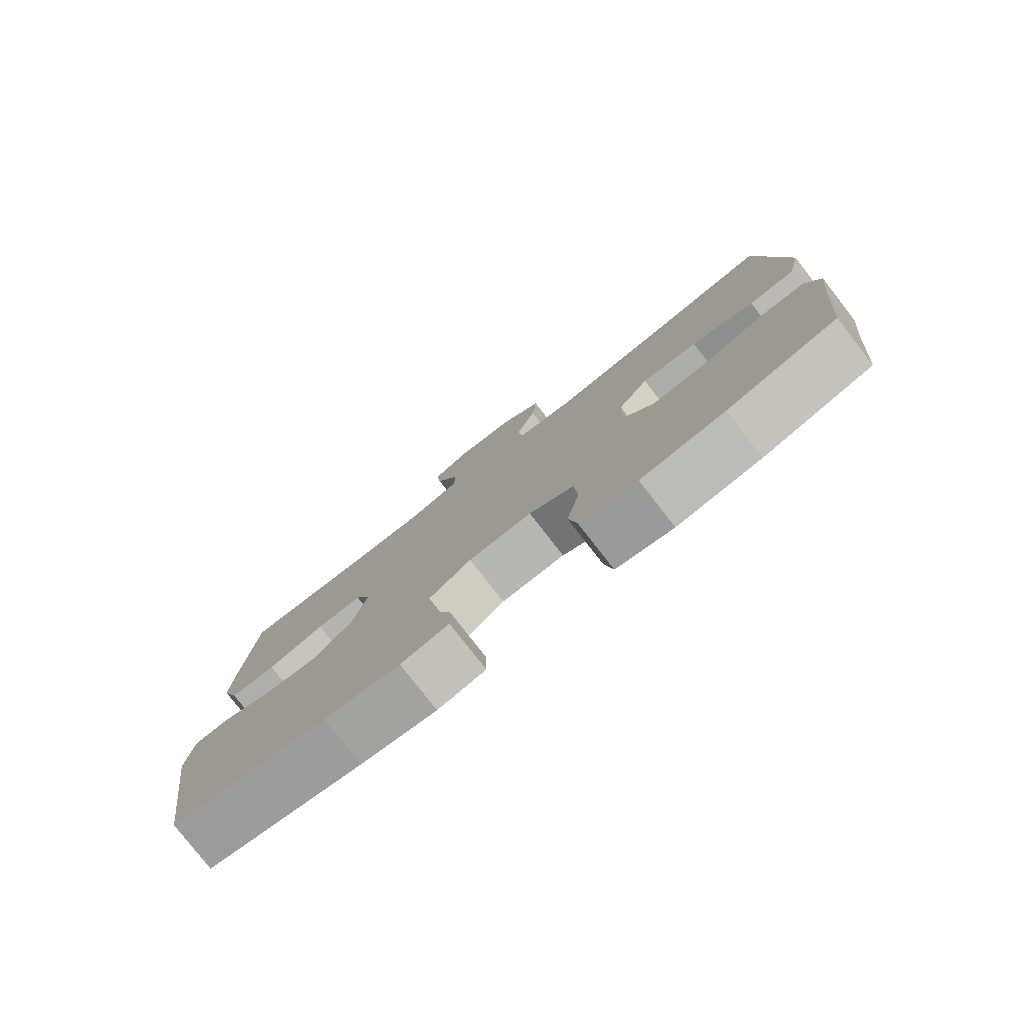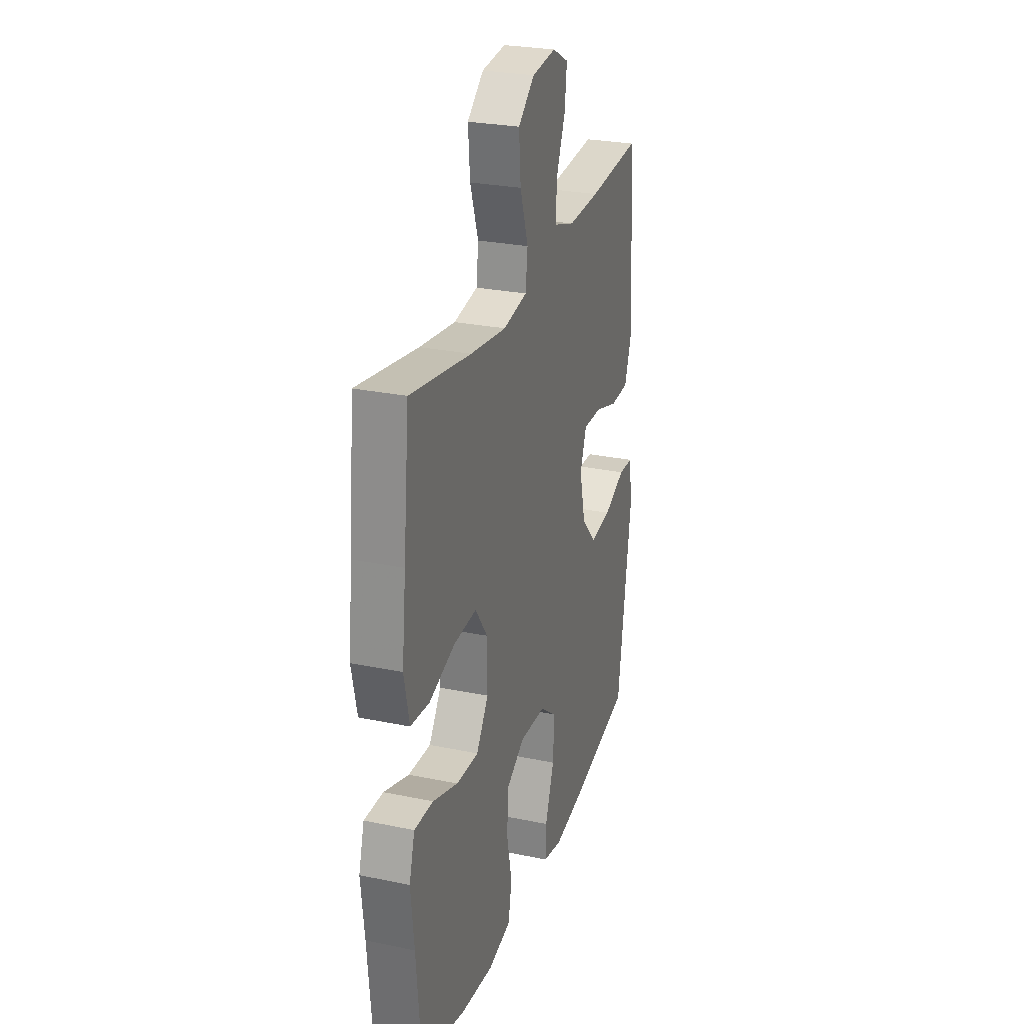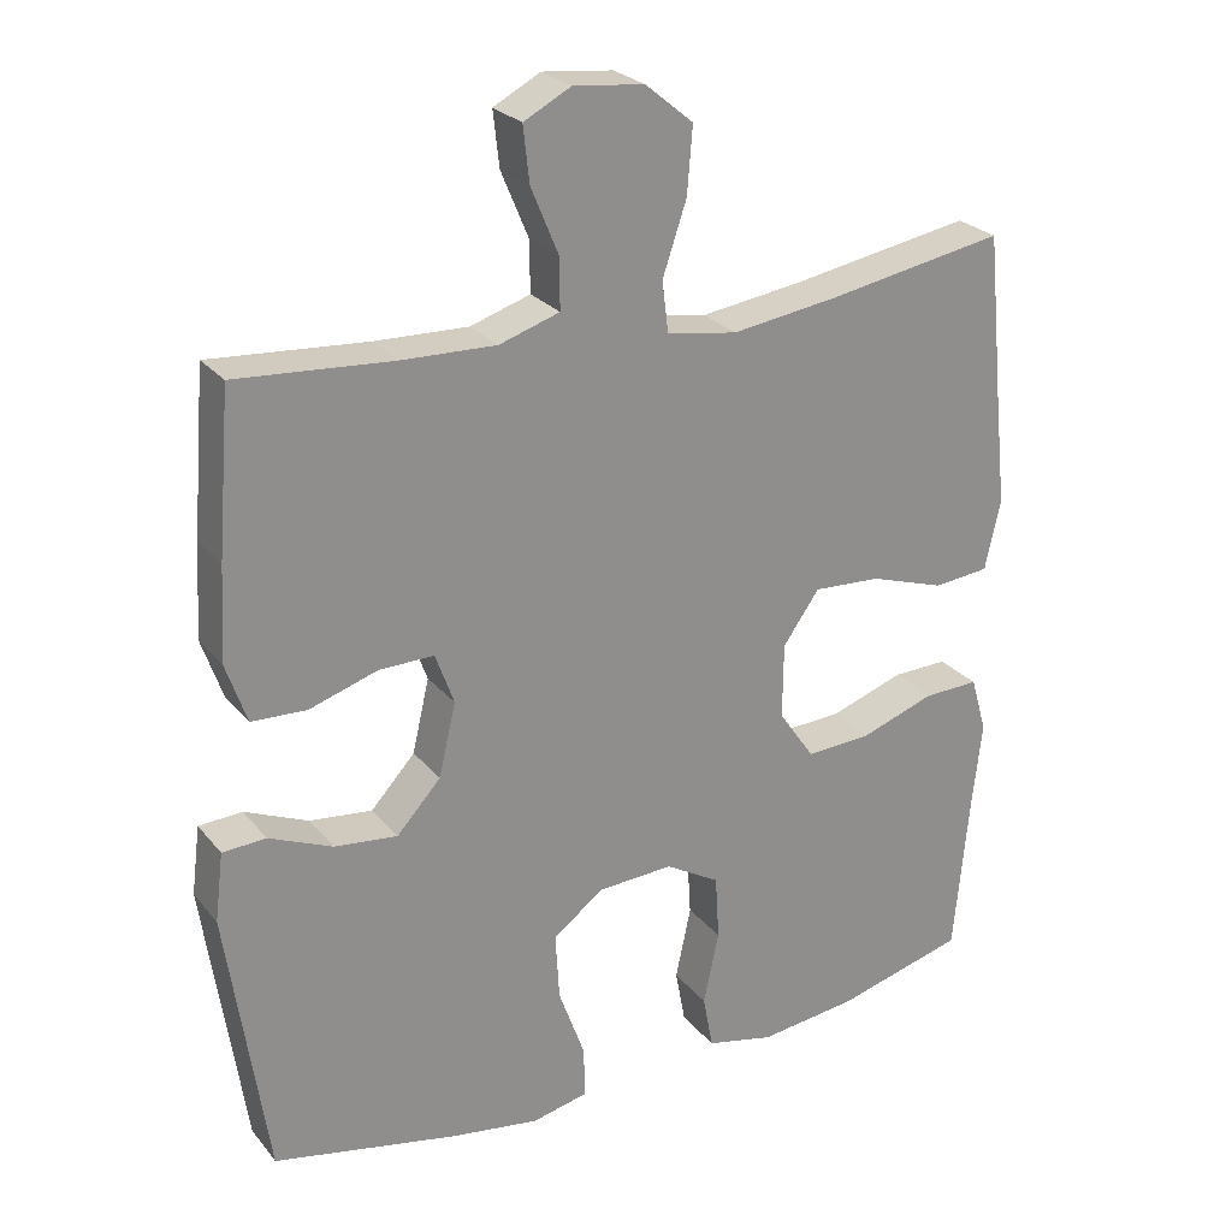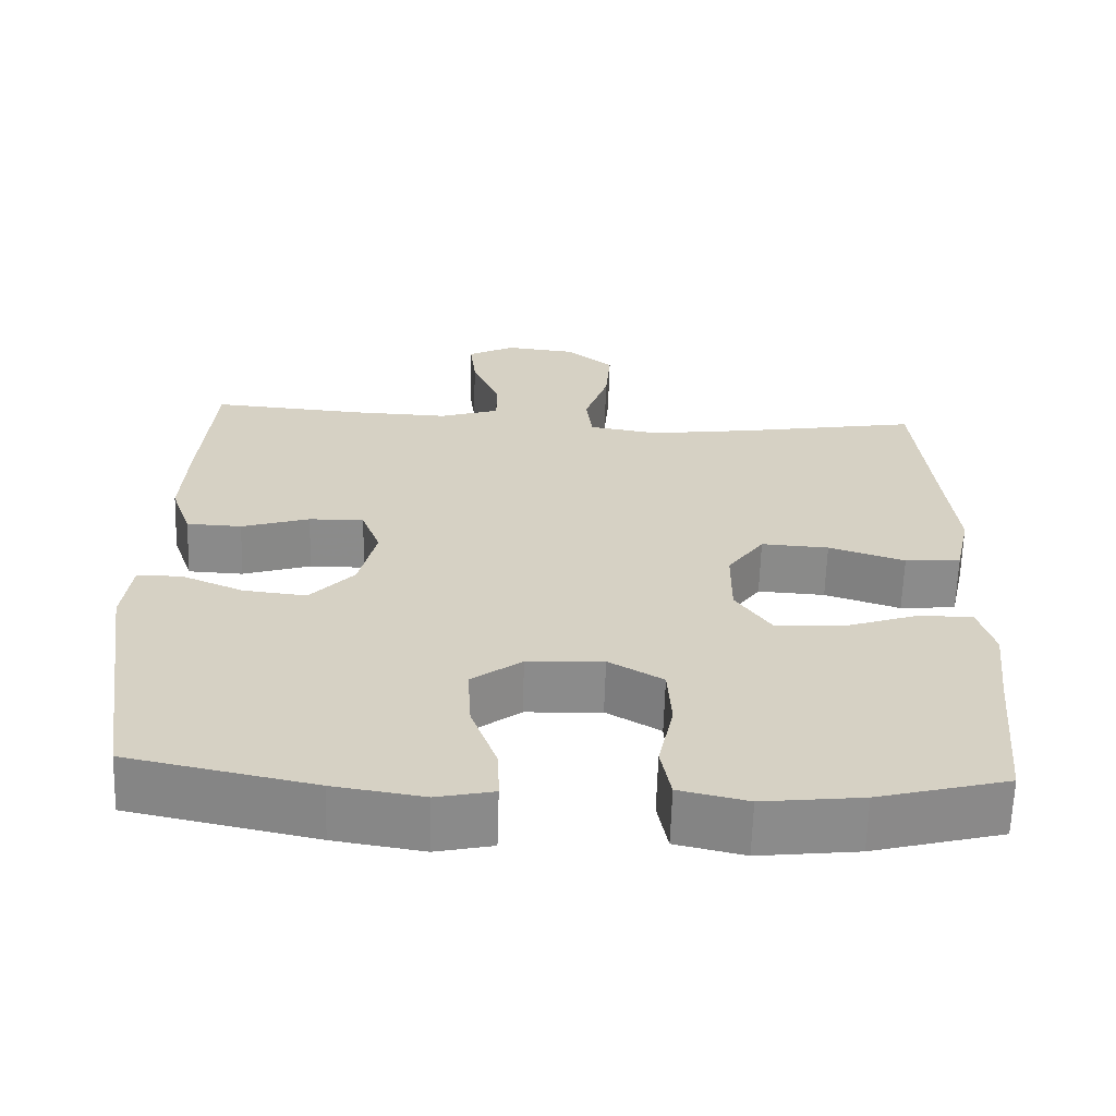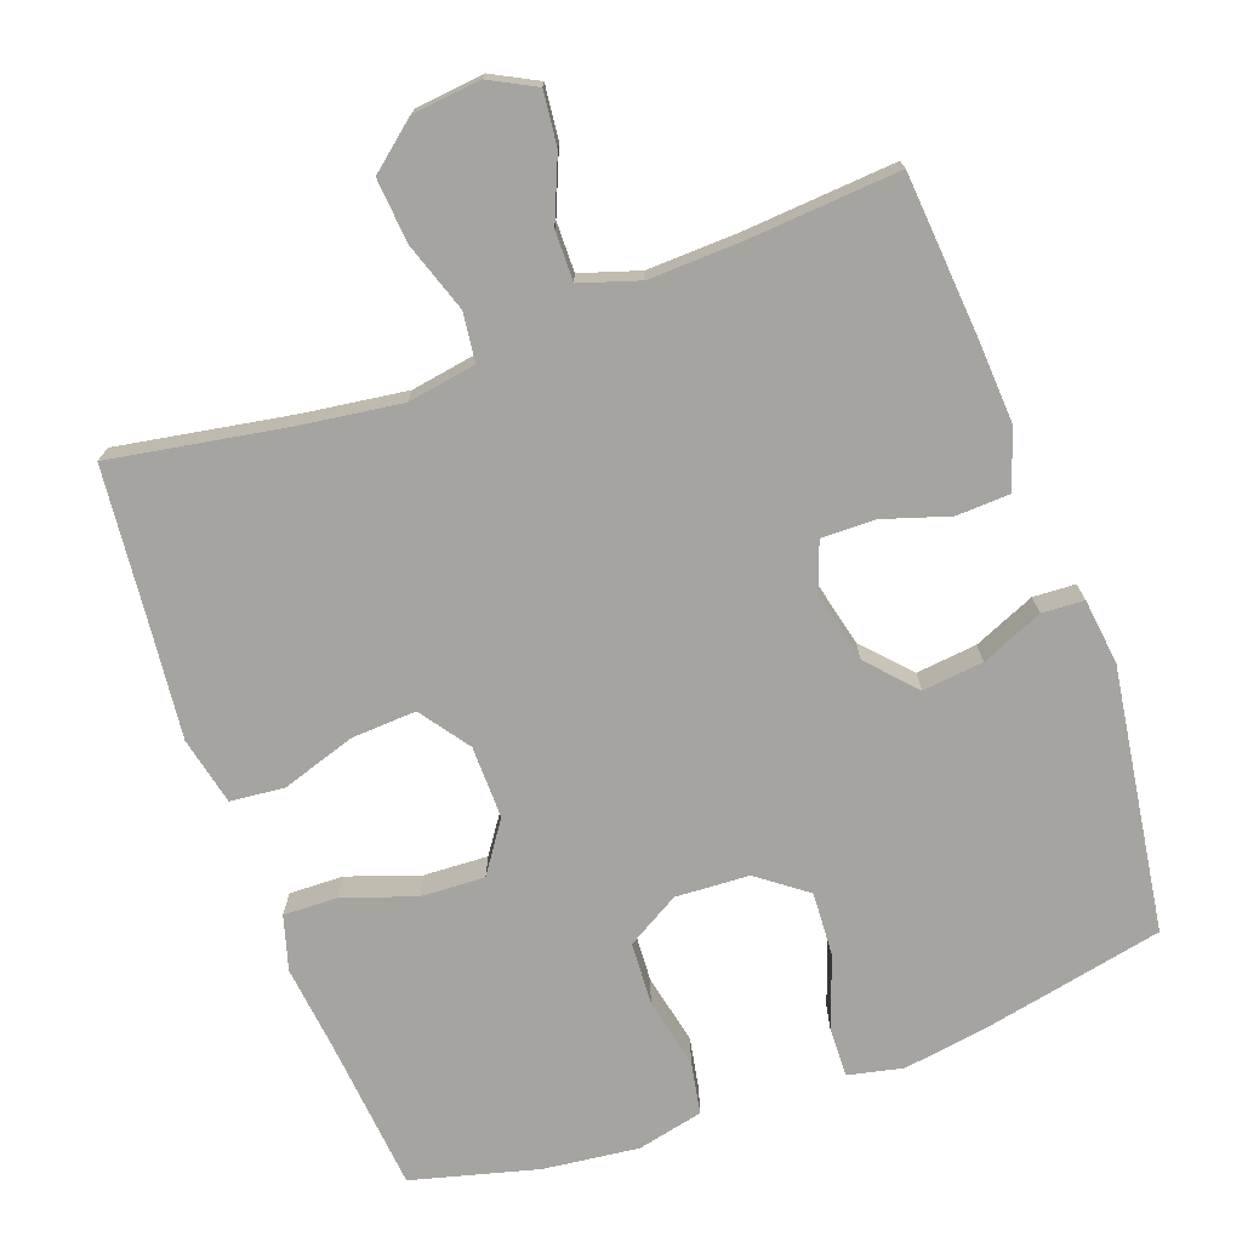
<metadata>
{"format":"obj","ext":"obj","renderer":"f3d","projection":"perspective","resolution":1024,"background":"white","views":[{"elev":-79.5,"azim":-142.0,"up":"+Z"},{"elev":27.0,"azim":-72.1,"up":"+Z"},{"elev":25.4,"azim":150.2,"up":"+Z"},{"elev":-63.7,"azim":178.2,"up":"+Z"},{"elev":-73.3,"azim":20.0,"up":"+Y"}]}
</metadata>
<code>
v -0.5 0.07 -0.5
v -0.519 0.07 -0.295
v -0.532 0.07 -0.18
v -0.511 0.07 -0.108
v -0.439 0.07 -0.11
v -0.343 0.07 -0.143
v -0.258 0.07 -0.147
v -0.212 0.07 -0.08
v -0.213 0.07 0.017
v -0.26 0.07 0.083
v -0.347 0.07 0.078
v -0.445 0.07 0.046
v -0.517 0.07 0.053
v -0.537 0.07 0.144
v -0.522 0.07 0.282
v -0.5 0.07 0.5
v -0.269 0.07 0.46
v -0.132 0.07 0.441
v -0.041 0.07 0.456
v -0.033 0.07 0.521
v -0.064 0.07 0.613
v -0.071 0.07 0.698
v -0.009 0.07 0.749
v 0.082 0.07 0.759
v 0.143 0.07 0.727
v 0.135 0.07 0.656
v 0.1 0.07 0.572
v 0.099 0.07 0.506
v 0.177 0.07 0.481
v 0.298 0.07 0.485
v 0.5 0.07 0.5
v 0.517 0.07 0.292
v 0.524 0.07 0.173
v 0.497 0.07 0.095
v 0.426 0.07 0.092
v 0.338 0.07 0.12
v 0.267 0.07 0.121
v 0.243 0.07 0.055
v 0.265 0.07 -0.039
v 0.322 0.07 -0.101
v 0.403 0.07 -0.092
v 0.485 0.07 -0.057
v 0.541 0.07 -0.06
v 0.552 0.07 -0.148
v 0.5 0.07 -0.5
v 0.261 0.07 -0.55
v 0.146 0.07 -0.568
v 0.073 0.07 -0.552
v 0.075 0.07 -0.485
v 0.109 0.07 -0.391
v 0.114 0.07 -0.305
v 0.049 0.07 -0.256
v -0.049 0.07 -0.251
v -0.119 0.07 -0.292
v -0.124 0.07 -0.375
v -0.104 0.07 -0.469
v -0.117 0.07 -0.539
v -0.205 0.07 -0.559
v -0.333 0.07 -0.544
v -0.5 0 -0.5
v -0.519 0 -0.295
v -0.532 0 -0.18
v -0.511 0 -0.108
v -0.439 0 -0.11
v -0.343 0 -0.143
v -0.258 0 -0.147
v -0.212 0 -0.08
v -0.213 0 0.017
v -0.26 0 0.083
v -0.347 0 0.078
v -0.445 0 0.046
v -0.517 0 0.053
v -0.537 0 0.144
v -0.522 0 0.282
v -0.5 0 0.5
v -0.269 0 0.46
v -0.132 0 0.441
v -0.041 0 0.456
v -0.033 0 0.521
v -0.064 0 0.613
v -0.071 0 0.698
v -0.009 0 0.749
v 0.082 0 0.759
v 0.143 0 0.727
v 0.135 0 0.656
v 0.1 0 0.572
v 0.099 0 0.506
v 0.177 0 0.481
v 0.298 0 0.485
v 0.5 0 0.5
v 0.517 0 0.292
v 0.524 0 0.173
v 0.497 0 0.095
v 0.426 0 0.092
v 0.338 0 0.12
v 0.267 0 0.121
v 0.243 0 0.055
v 0.265 0 -0.039
v 0.322 0 -0.101
v 0.403 0 -0.092
v 0.485 0 -0.057
v 0.541 0 -0.06
v 0.552 0 -0.148
v 0.5 0 -0.5
v 0.261 0 -0.55
v 0.146 0 -0.568
v 0.073 0 -0.552
v 0.075 0 -0.485
v 0.109 0 -0.391
v 0.114 0 -0.305
v 0.049 0 -0.256
v -0.049 0 -0.251
v -0.119 0 -0.292
v -0.124 0 -0.375
v -0.104 0 -0.469
v -0.117 0 -0.539
v -0.205 0 -0.559
v -0.333 0 -0.544
f 59 1 2
f 58 59 2
f 57 58 2
f 56 57 2
f 55 56 2
f 4 5 6
f 3 4 6
f 2 3 6
f 55 2 6
f 54 55 6
f 53 54 6 7
f 52 53 7 8
f 48 49 50
f 47 48 50
f 46 47 50
f 45 46 50
f 44 45 50
f 43 44 50
f 42 43 50
f 41 42 50
f 40 41 50 51
f 39 40 51 52
f 34 35 36
f 33 34 36
f 32 33 36
f 31 32 36
f 30 31 36
f 29 30 36 37
f 28 29 37 38
f 25 26 27
f 24 25 27
f 23 24 27
f 22 23 27
f 21 22 27
f 20 21 27
f 19 20 27 28
f 15 16 17
f 15 17 18
f 14 15 18
f 13 14 18
f 12 13 18
f 11 12 18
f 10 11 18 19
f 52 8 9
f 39 52 9
f 38 39 9
f 28 38 9
f 19 28 9
f 9 10 19
f 61 60 118
f 61 118 117
f 61 117 116
f 61 116 115
f 61 115 114
f 65 64 63
f 65 63 62
f 65 62 61
f 65 61 114
f 65 114 113
f 66 65 113 112
f 67 66 112 111
f 109 108 107
f 109 107 106
f 109 106 105
f 109 105 104
f 109 104 103
f 109 103 102
f 109 102 101
f 109 101 100
f 110 109 100 99
f 111 110 99 98
f 95 94 93
f 95 93 92
f 95 92 91
f 95 91 90
f 95 90 89
f 96 95 89 88
f 97 96 88 87
f 86 85 84
f 86 84 83
f 86 83 82
f 86 82 81
f 86 81 80
f 86 80 79
f 87 86 79 78
f 76 75 74
f 77 76 74
f 77 74 73
f 77 73 72
f 77 72 71
f 77 71 70
f 78 77 70 69
f 68 67 111
f 68 111 98
f 68 98 97
f 68 97 87
f 68 87 78
f 78 69 68
f 1 60 61 2
f 2 61 62 3
f 3 62 63 4
f 4 63 64 5
f 5 64 65 6
f 6 65 66 7
f 7 66 67 8
f 8 67 68 9
f 9 68 69 10
f 10 69 70 11
f 11 70 71 12
f 12 71 72 13
f 13 72 73 14
f 14 73 74 15
f 15 74 75 16
f 16 75 76 17
f 17 76 77 18
f 18 77 78 19
f 19 78 79 20
f 20 79 80 21
f 21 80 81 22
f 22 81 82 23
f 23 82 83 24
f 24 83 84 25
f 25 84 85 26
f 26 85 86 27
f 27 86 87 28
f 28 87 88 29
f 29 88 89 30
f 30 89 90 31
f 31 90 91 32
f 32 91 92 33
f 33 92 93 34
f 34 93 94 35
f 35 94 95 36
f 36 95 96 37
f 37 96 97 38
f 38 97 98 39
f 39 98 99 40
f 40 99 100 41
f 41 100 101 42
f 42 101 102 43
f 43 102 103 44
f 44 103 104 45
f 45 104 105 46
f 46 105 106 47
f 47 106 107 48
f 48 107 108 49
f 49 108 109 50
f 50 109 110 51
f 51 110 111 52
f 52 111 112 53
f 53 112 113 54
f 54 113 114 55
f 55 114 115 56
f 56 115 116 57
f 57 116 117 58
f 58 117 118 59
f 59 118 60 1

</code>
